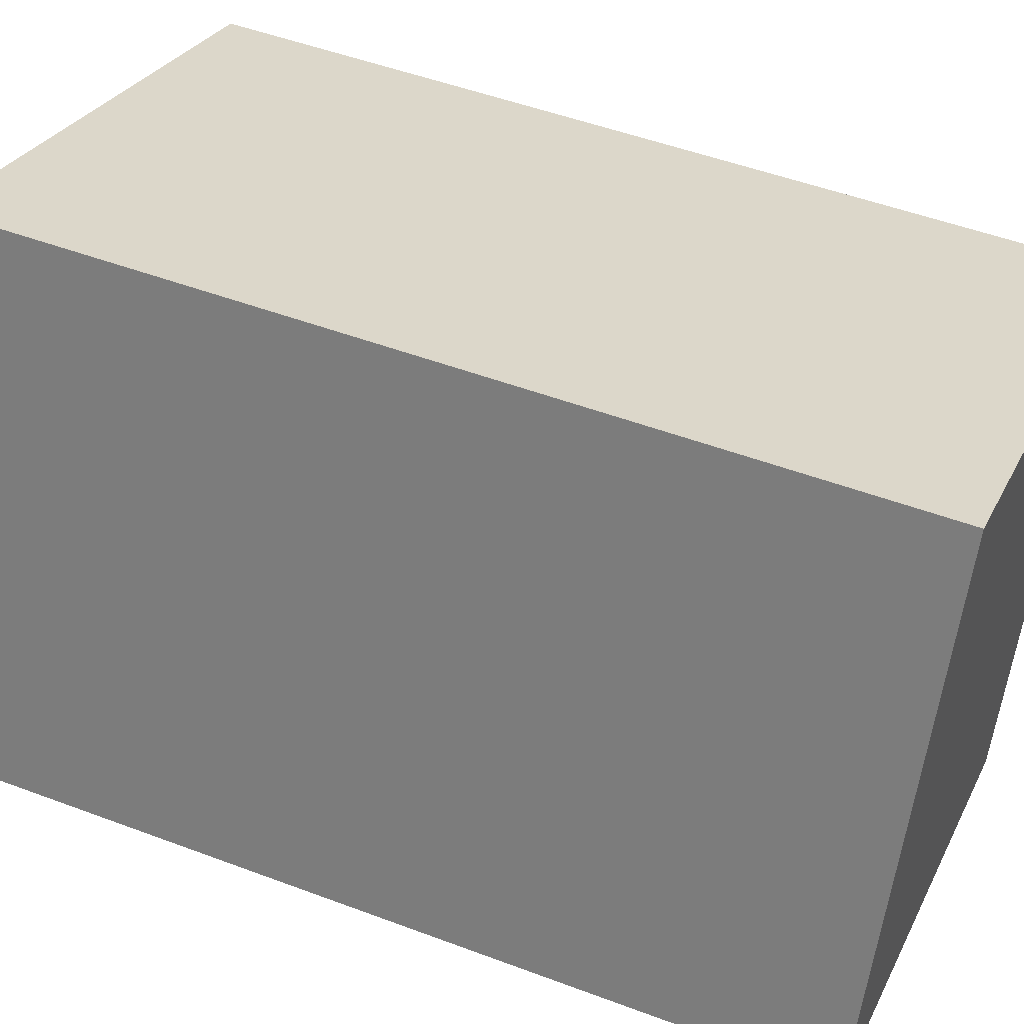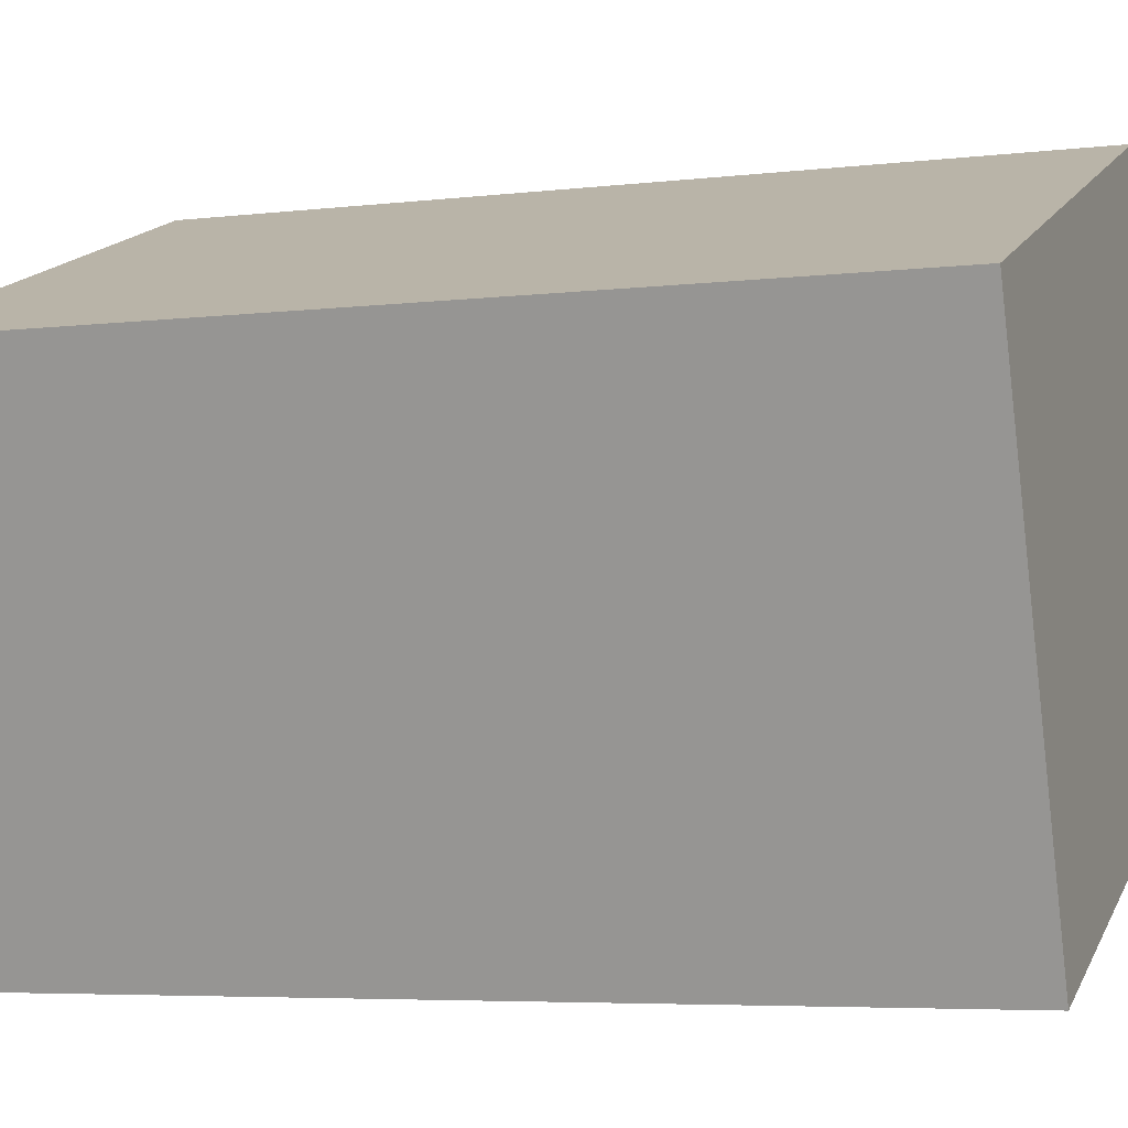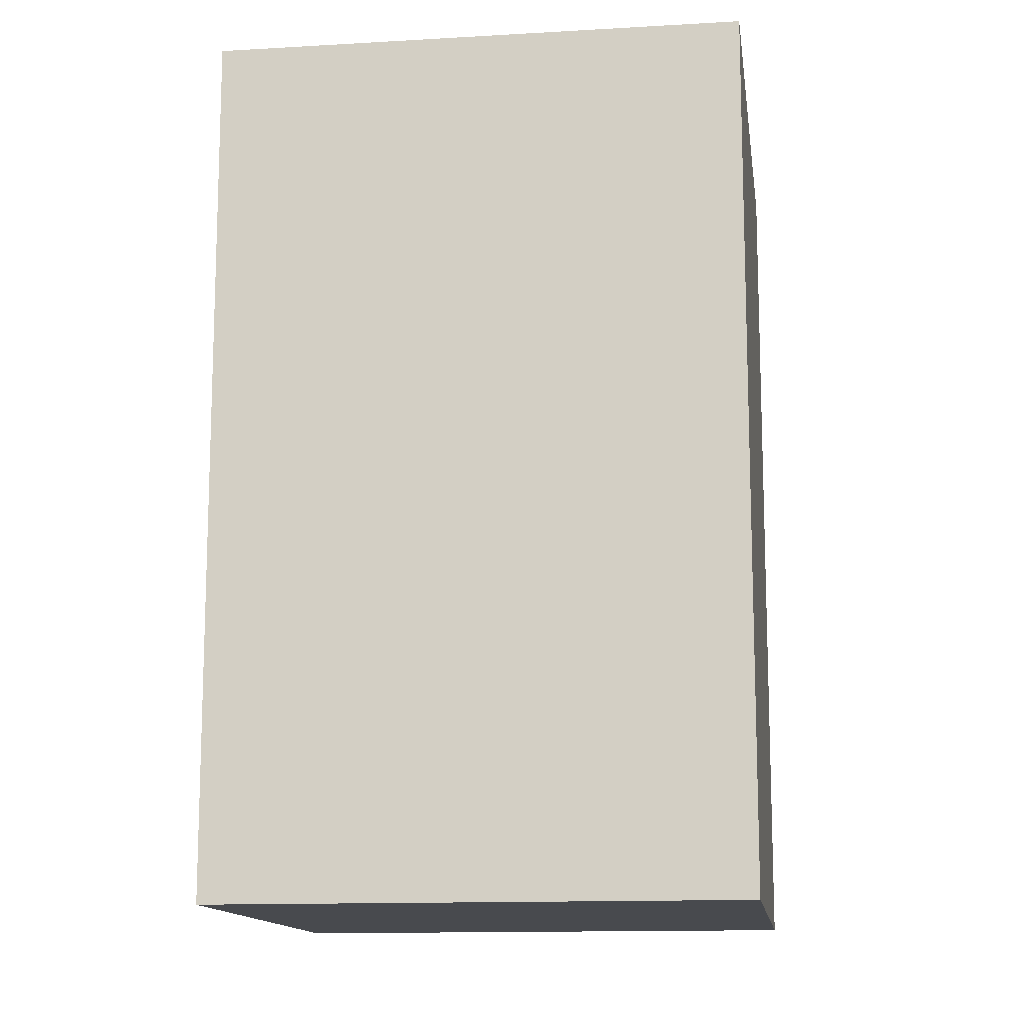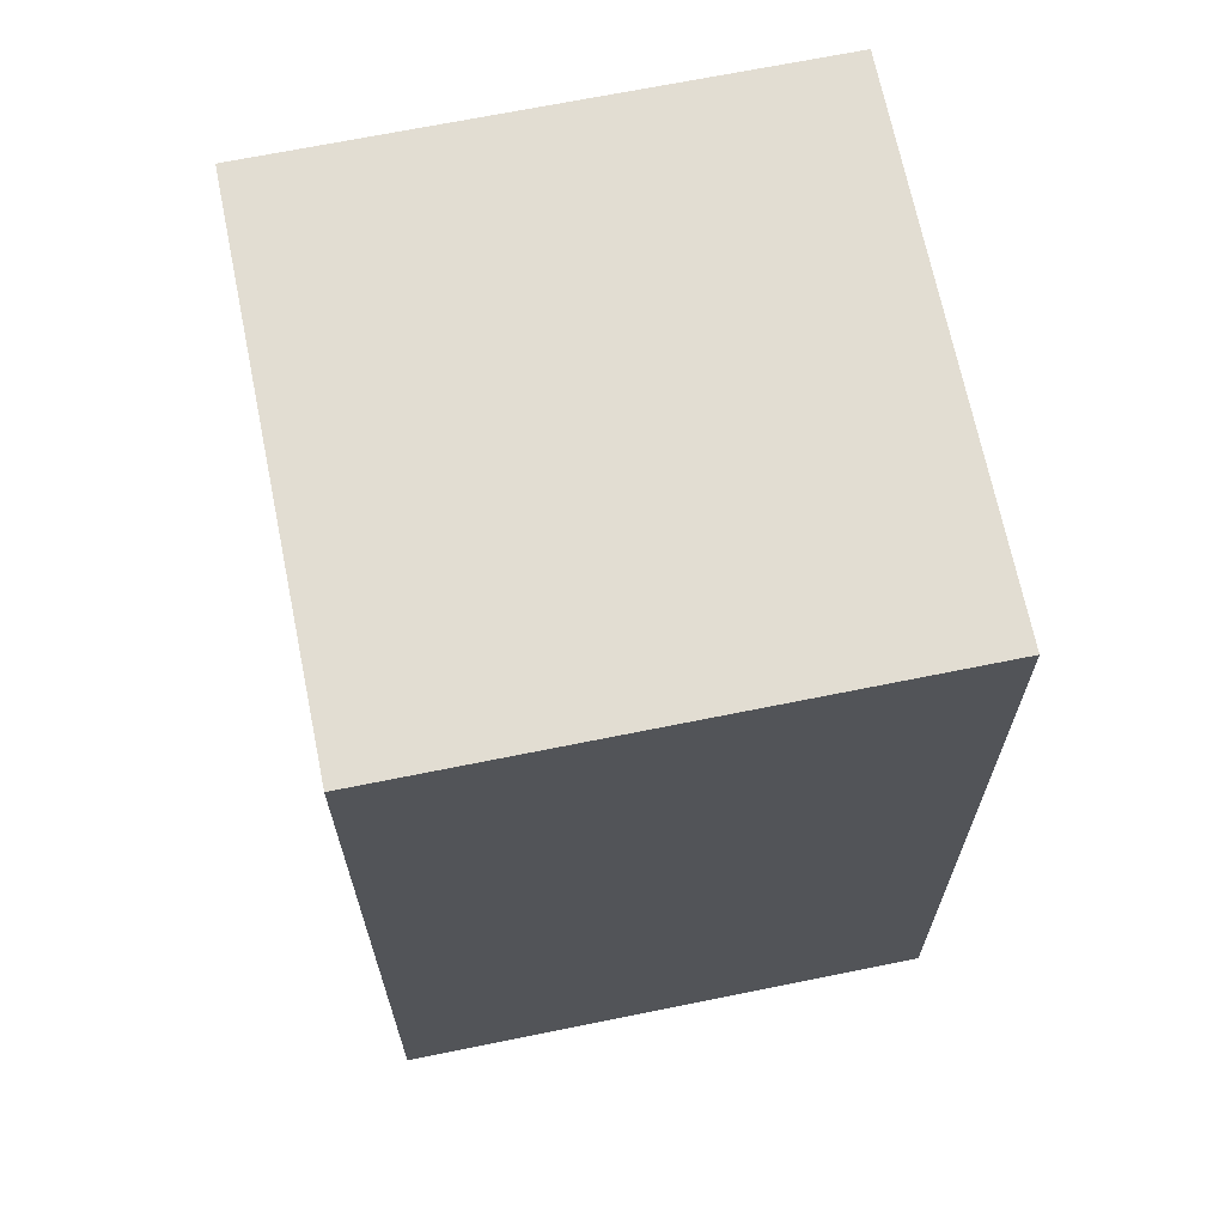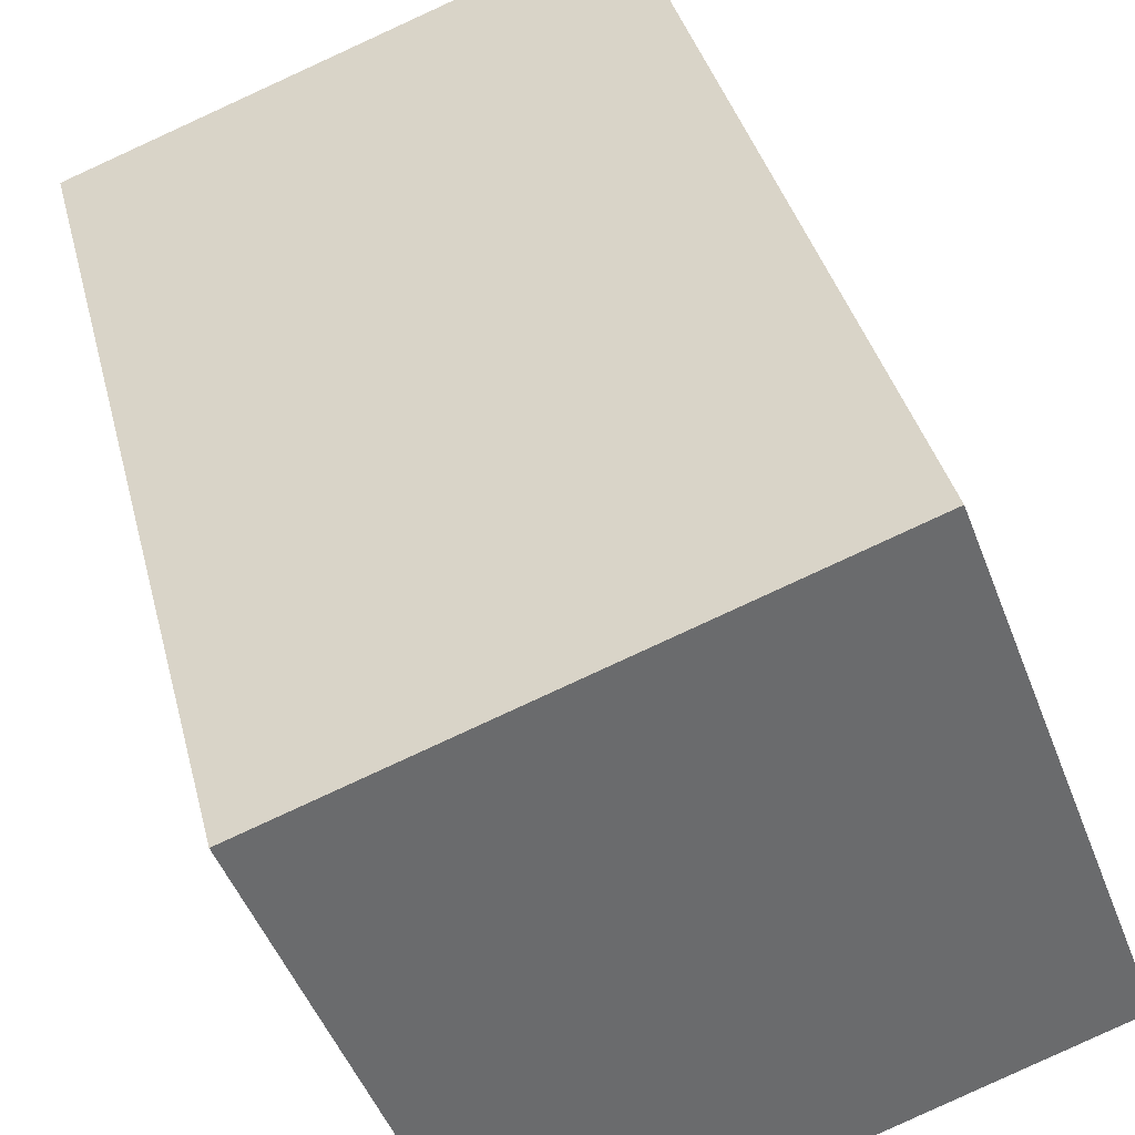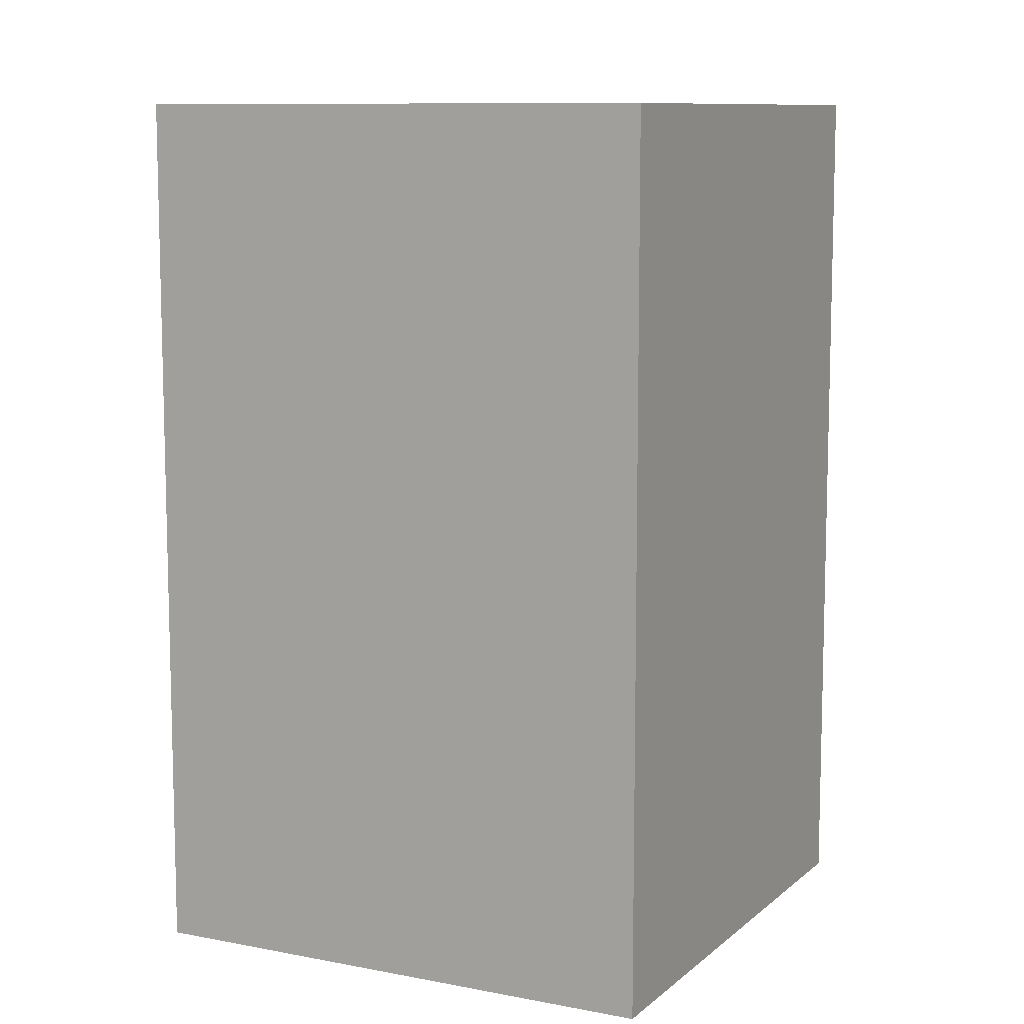
<metadata>
{"format":"obj","ext":"obj","renderer":"f3d","projection":"perspective","resolution":1024,"background":"white","views":[{"elev":49.3,"azim":-67.3,"up":"+Z"},{"elev":-5.4,"azim":110.5,"up":"+Z"},{"elev":-13.2,"azim":-61.6,"up":"+Y"},{"elev":68.2,"azim":-170.8,"up":"+Y"},{"elev":37.1,"azim":166.4,"up":"+Z"},{"elev":9.7,"azim":137.7,"up":"+Y"}]}
</metadata>
<code>
g Building
o object_1
v 34.27 0.4494 -51.66
v 34.27 16.83 -51.66
v 43.62 0.4494 -55.2
v 43.62 16.83 -55.2
v 43.62 0.4494 -55.2
v 43.62 16.83 -55.2
v 40.09 0.4494 -64.55
v 40.09 16.83 -64.55
v 40.09 0.4494 -64.55
v 40.09 16.83 -64.55
v 30.73 0.4494 -61.02
v 30.73 16.83 -61.02
v 30.73 0.4494 -61.02
v 30.73 16.83 -61.02
v 34.27 0.4494 -51.66
v 34.27 16.83 -51.66
v 34.27 0.4494 -51.66
v 43.62 0.4494 -55.2
v 40.09 0.4494 -64.55
v 30.73 0.4494 -61.02
v 34.27 16.83 -51.66
v 43.62 16.83 -55.2
v 40.09 16.83 -64.55
v 30.73 16.83 -61.02
f 18 17 20 19
f 24 21 22 23
f 1 3 4 2
f 5 7 8 6
f 9 11 12 10
f 13 15 16 14

</code>
